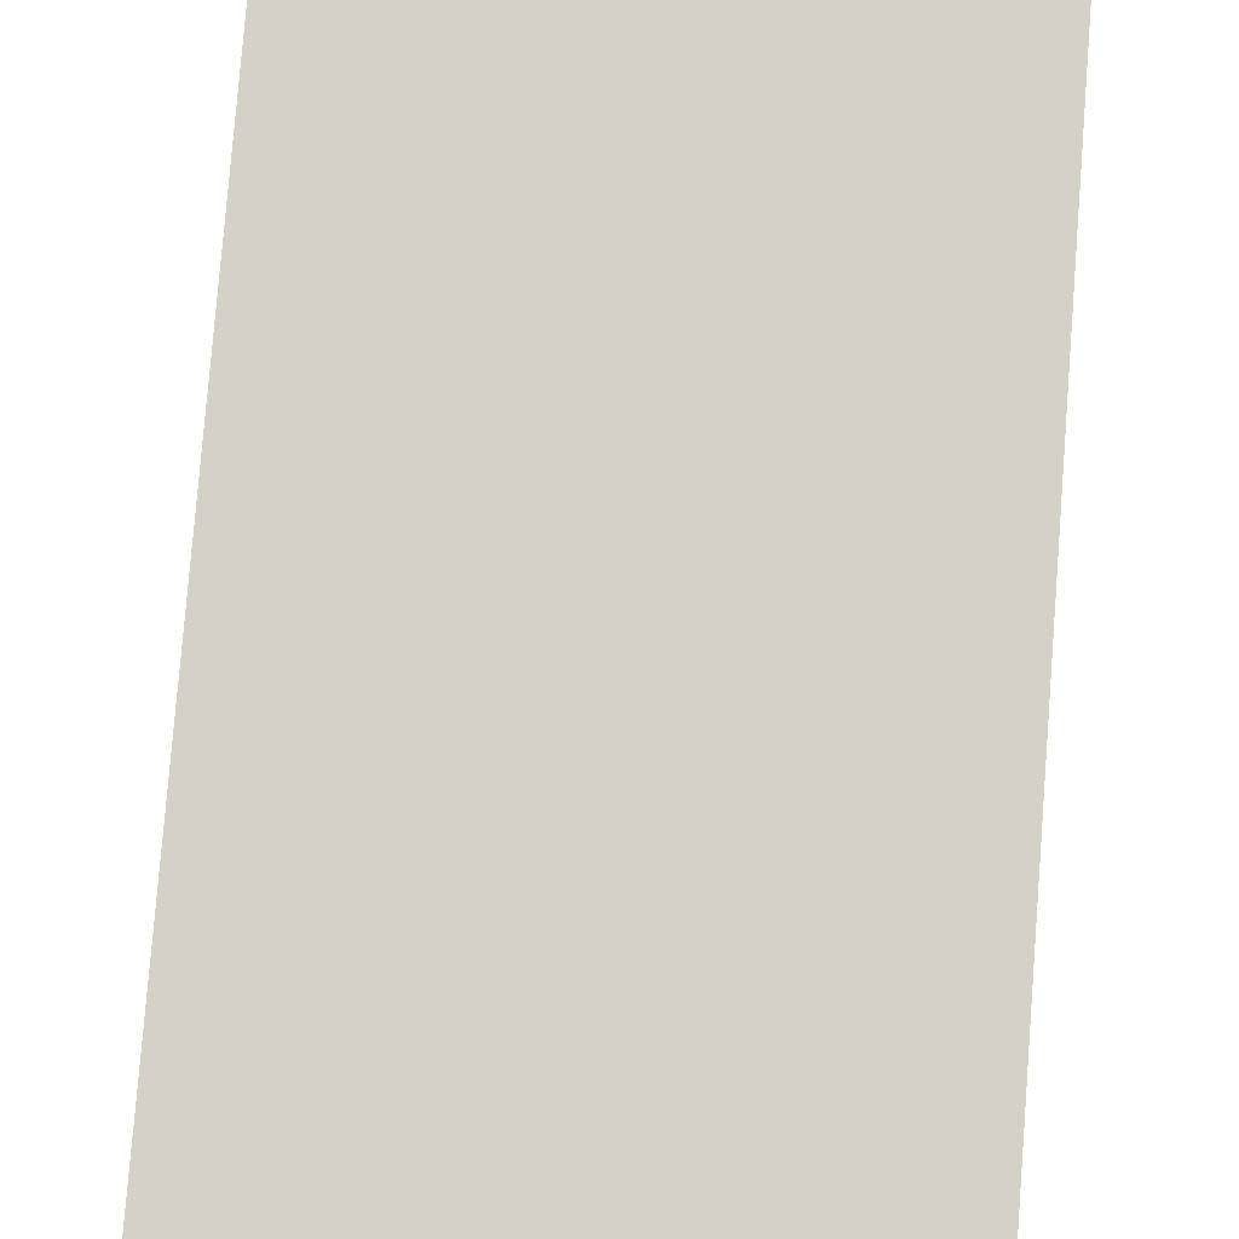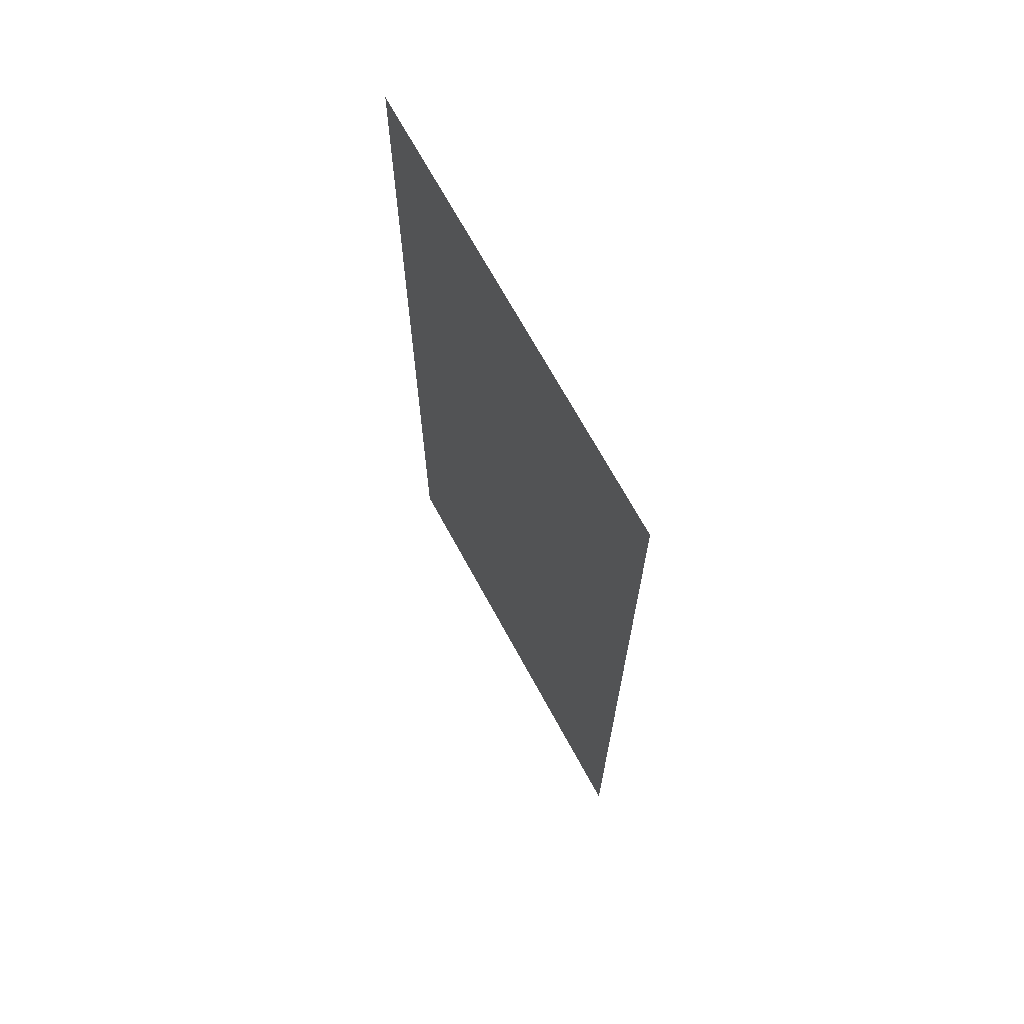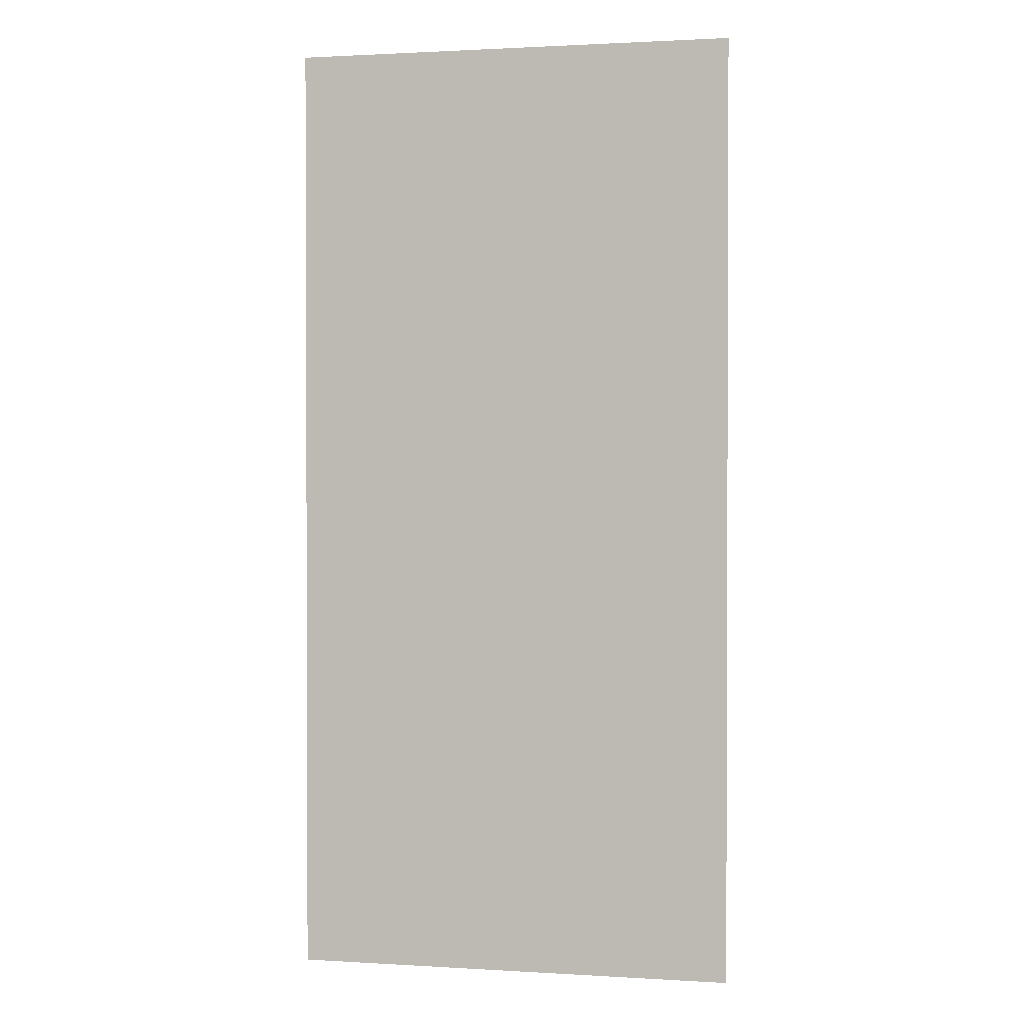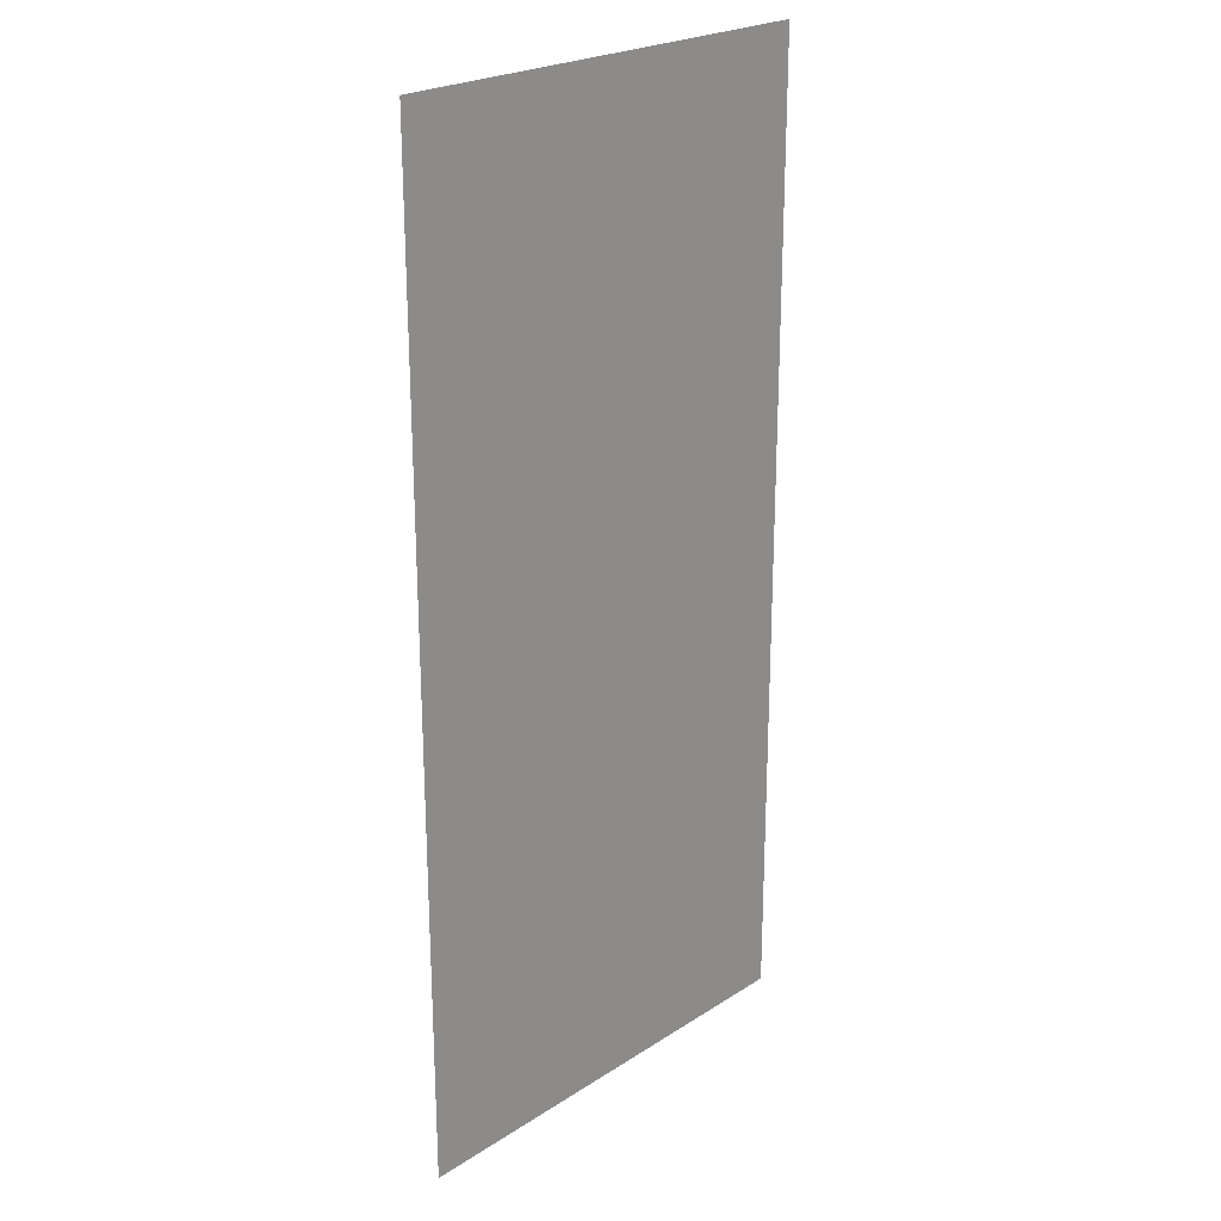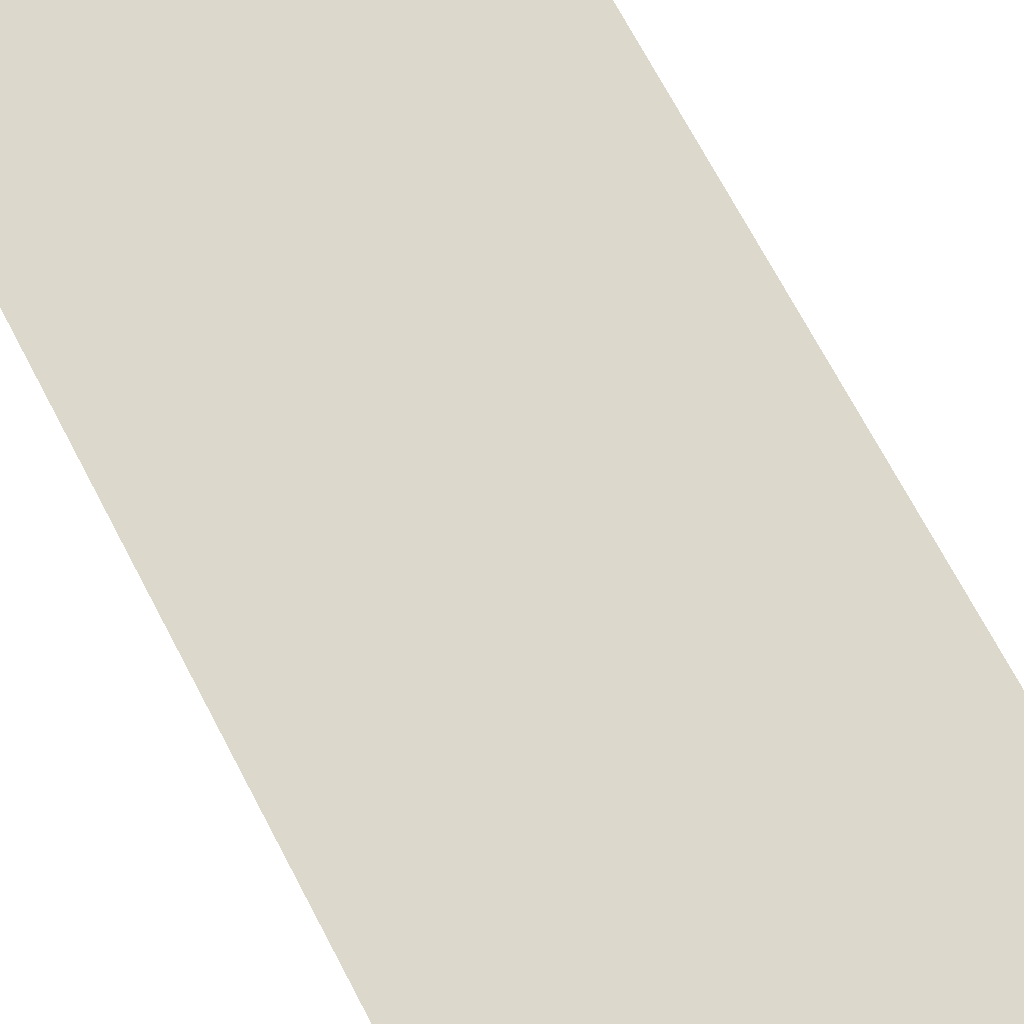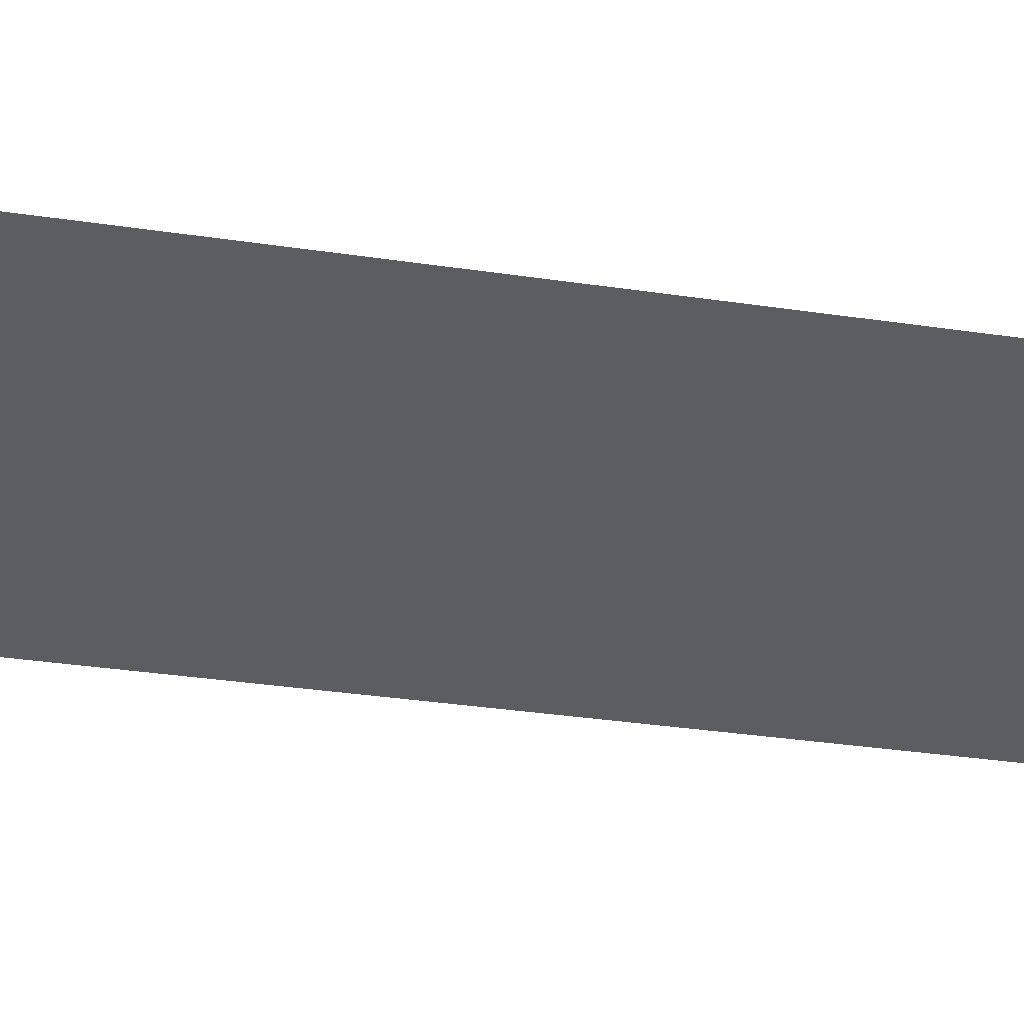
<metadata>
{"format":"obj","ext":"obj","renderer":"f3d","projection":"perspective","resolution":1024,"background":"white","views":[{"elev":79.3,"azim":4.5,"up":"+Y"},{"elev":69.7,"azim":-118.6,"up":"+Z"},{"elev":1.3,"azim":12.4,"up":"+Z"},{"elev":23.6,"azim":133.1,"up":"+Z"},{"elev":72.7,"azim":152.0,"up":"+Y"},{"elev":-36.3,"azim":-100.8,"up":"+Y"}]}
</metadata>
<code>
g floor
v -34.06 0.000885 72.56
v -34.06 0.000885 -73.47
v 34.06 0.000885 -73.47
v 34.06 0.000885 72.56
g floor_0
f 3 2 1
f 4 3 1

</code>
